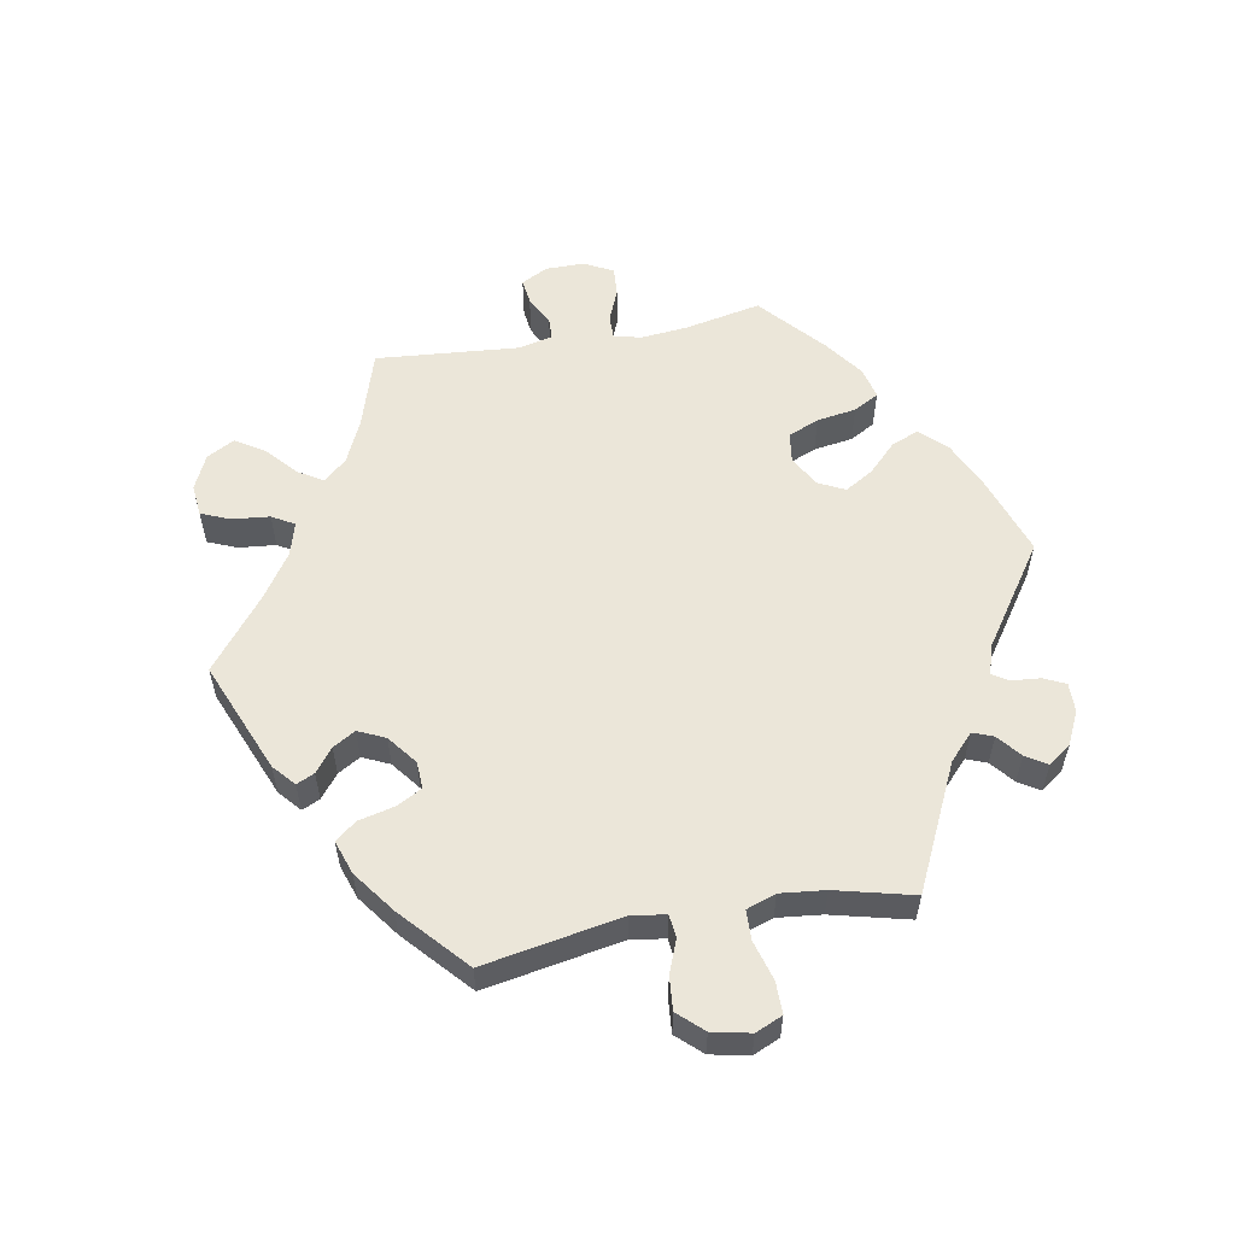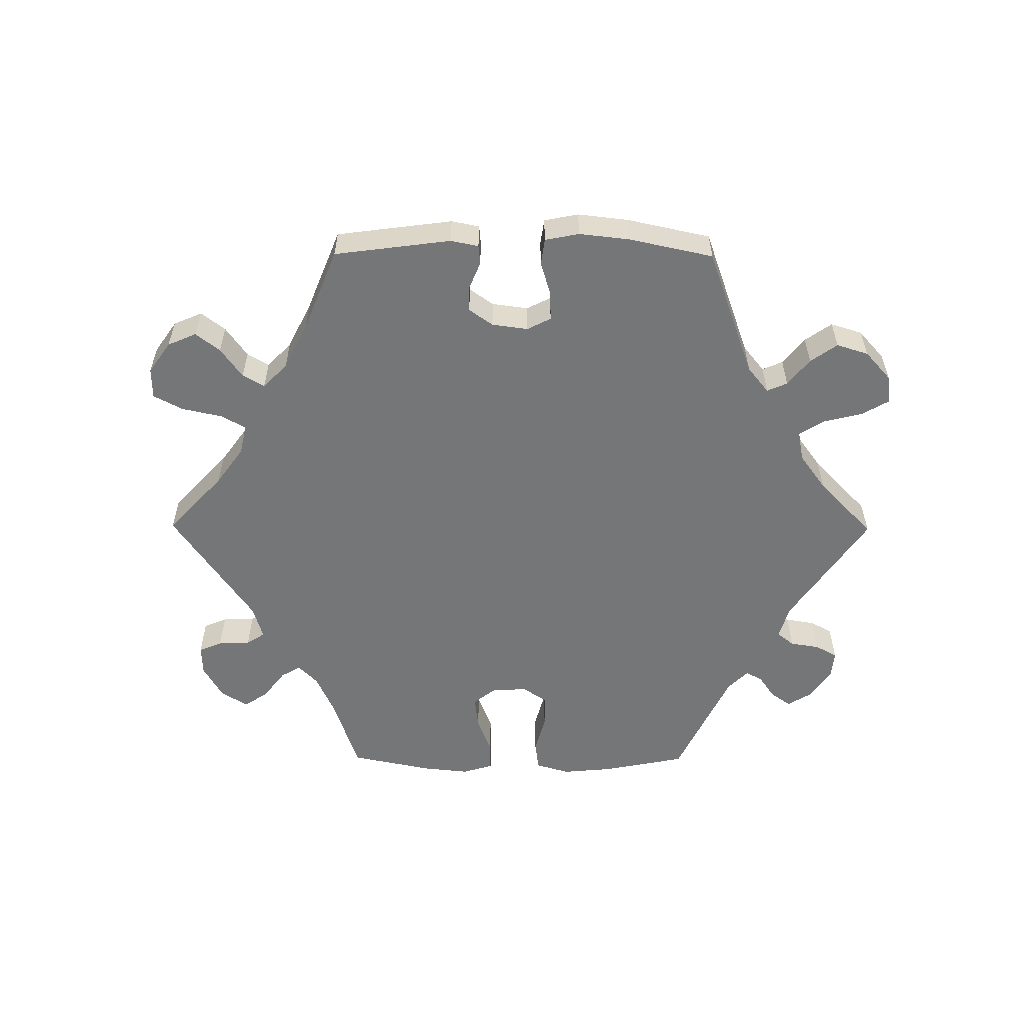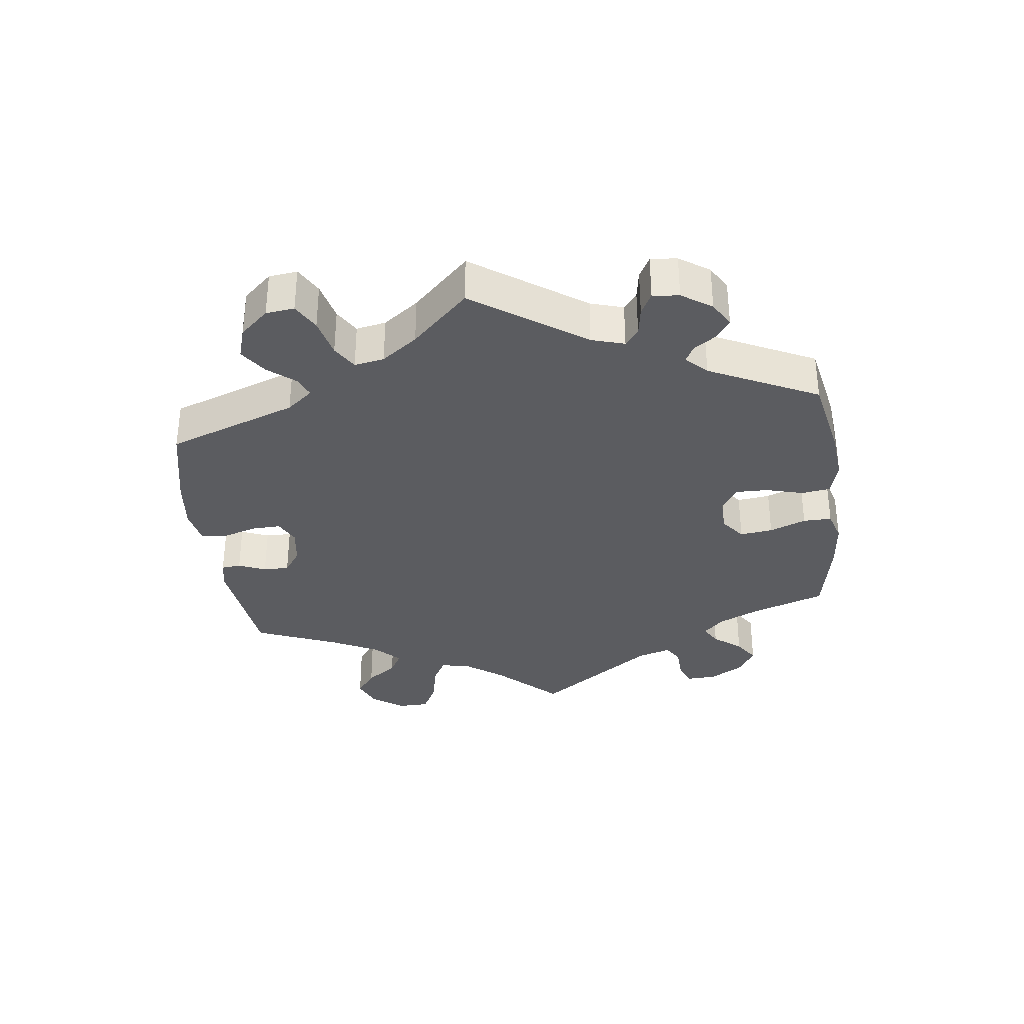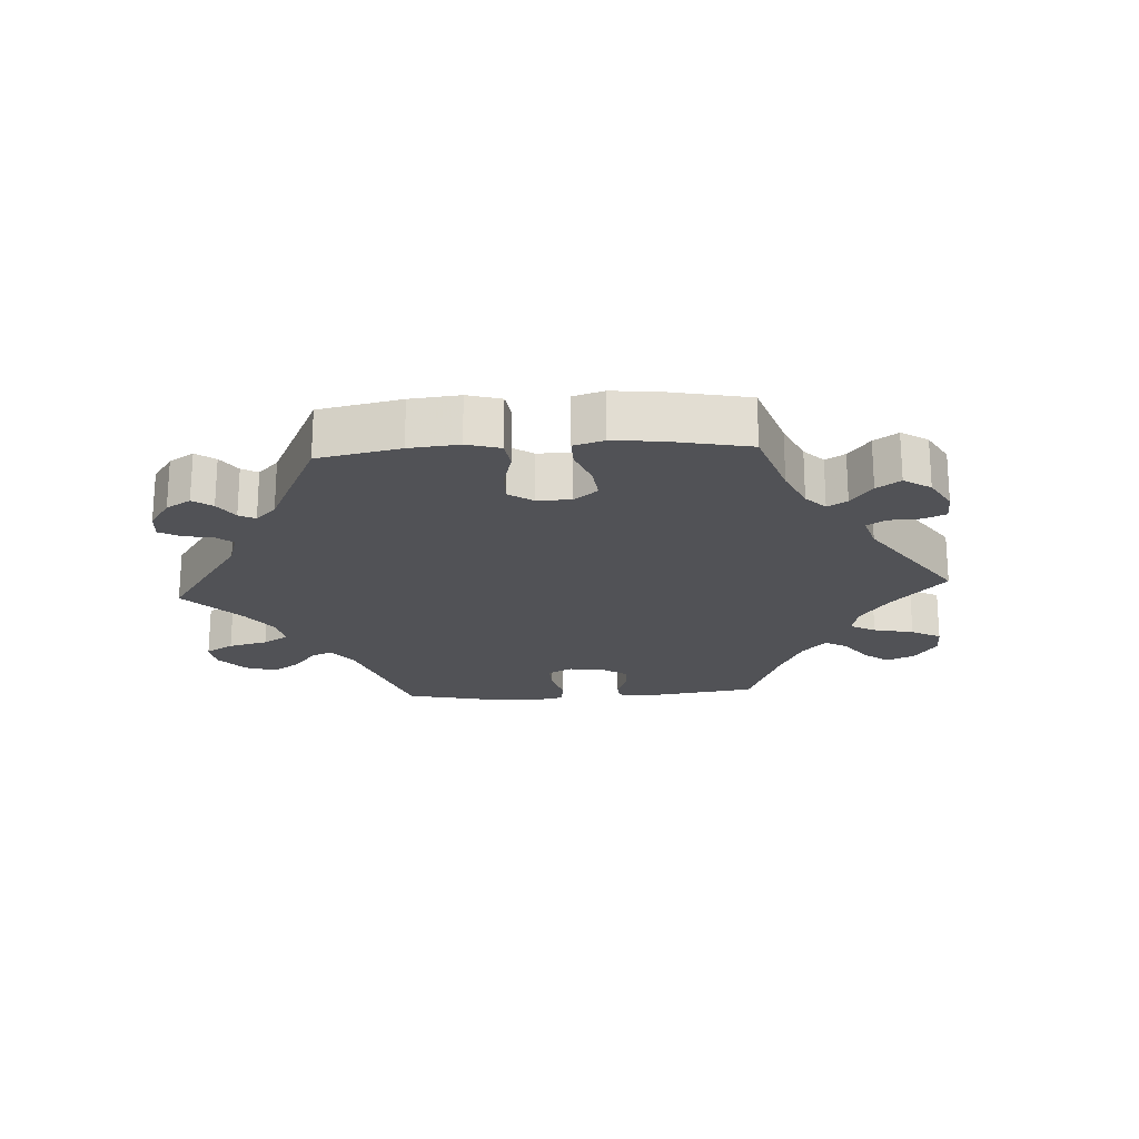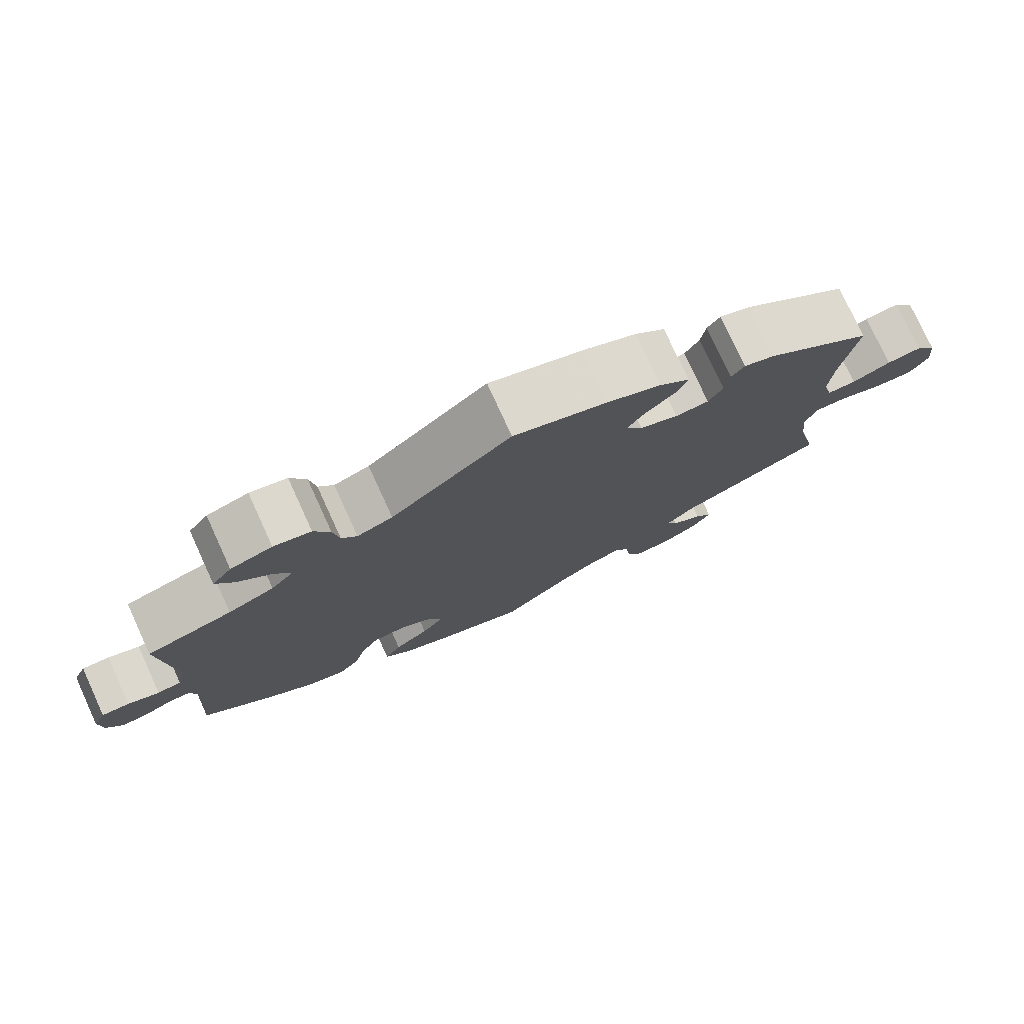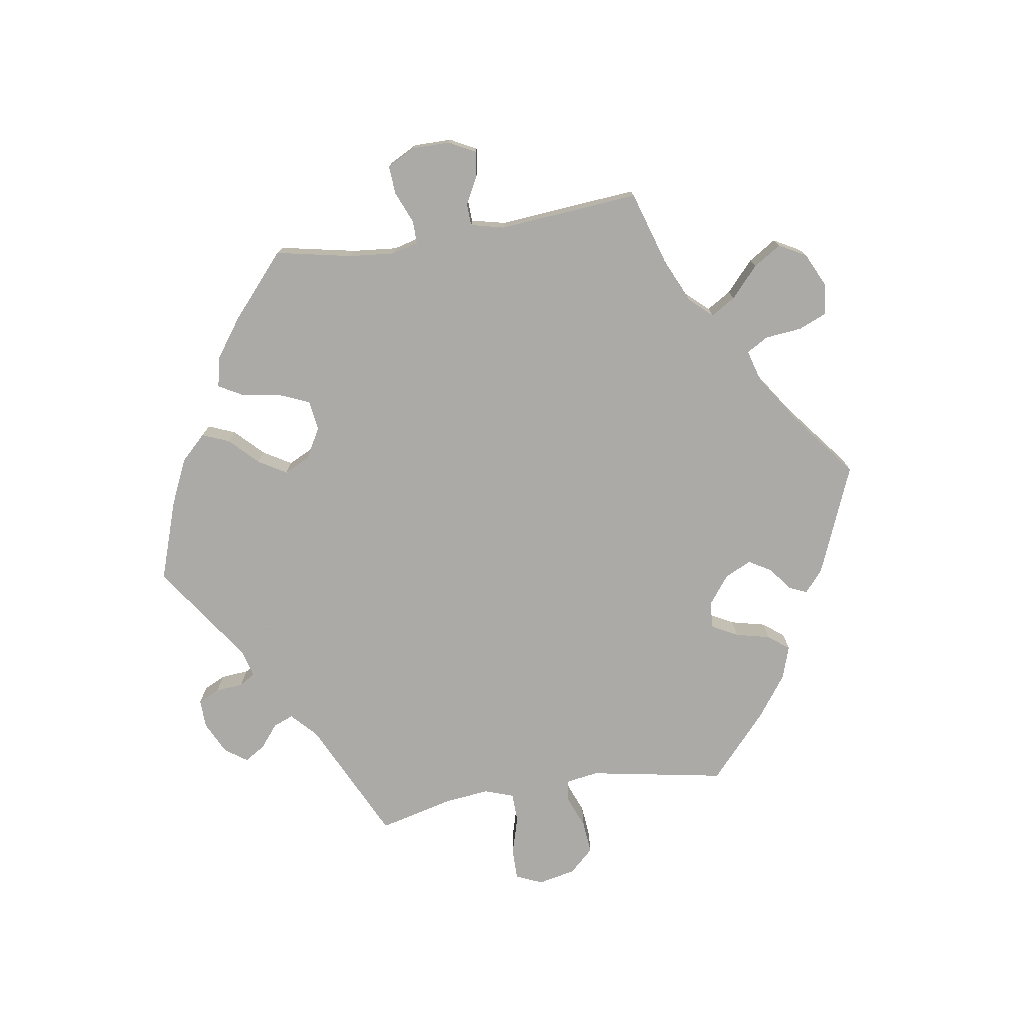
<metadata>
{"format":"obj","ext":"obj","renderer":"f3d","projection":"perspective","resolution":1024,"background":"white","views":[{"elev":56.6,"azim":19.8,"up":"+Y"},{"elev":-56.7,"azim":-30.4,"up":"+Y"},{"elev":-34.5,"azim":67.2,"up":"+Y"},{"elev":-21.2,"azim":153.6,"up":"+Y"},{"elev":77.5,"azim":155.4,"up":"+Z"},{"elev":-75.7,"azim":-140.9,"up":"+Y"}]}
</metadata>
<code>
v 0.405 0.07 -0.372
v 0.343 0.07 -0.416
v 0.291 0.07 -0.429
v 0.264 0.07 -0.394
v 0.249 0.07 -0.337
v 0.225 0.07 -0.294
v 0.181 0.07 -0.291
v 0.136 0.07 -0.318
v 0.119 0.07 -0.36
v 0.149 0.07 -0.4
v 0.195 0.07 -0.437
v 0.217 0.07 -0.474
v 0.184 0.07 -0.509
v 0.119 0.07 -0.538
v 0 0.07 -0.578
v -0.088 0.07 -0.5
v -0.144 0.07 -0.46
v -0.184 0.07 -0.449
v -0.201 0.07 -0.479
v -0.208 0.07 -0.531
v -0.227 0.07 -0.57
v -0.275 0.07 -0.568
v -0.325 0.07 -0.539
v -0.349 0.07 -0.501
v -0.326 0.07 -0.471
v -0.285 0.07 -0.445
v -0.27 0.07 -0.416
v -0.308 0.07 -0.38
v -0.501 0.07 -0.289
v -0.474 0.07 -0.171
v -0.467 0.07 -0.101
v -0.481 0.07 -0.057
v -0.524 0.07 -0.058
v -0.583 0.07 -0.077
v -0.633 0.07 -0.079
v -0.657 0.07 -0.039
v -0.652 0.07 0.018
v -0.624 0.07 0.056
v -0.578 0.07 0.05
v -0.527 0.07 0.027
v -0.489 0.07 0.027
v -0.476 0.07 0.077
v -0.481 0.07 0.156
v -0.5 0.07 0.289
v -0.358 0.07 0.398
v -0.317 0.07 0.412
v -0.3 0.07 0.388
v -0.294 0.07 0.344
v -0.275 0.07 0.31
v -0.231 0.07 0.306
v -0.18 0.07 0.327
v -0.158 0.07 0.361
v -0.181 0.07 0.398
v -0.22 0.07 0.435
v -0.235 0.07 0.472
v -0.195 0.07 0.507
v -0.124 0.07 0.538
v 0 0.07 0.578
v 0.159 0.07 0.443
v 0.206 0.07 0.425
v 0.226 0.07 0.452
v 0.234 0.07 0.504
v 0.255 0.07 0.549
v 0.304 0.07 0.56
v 0.359 0.07 0.542
v 0.385 0.07 0.507
v 0.361 0.07 0.466
v 0.317 0.07 0.424
v 0.296 0.07 0.385
v 0.326 0.07 0.35
v 0.387 0.07 0.323
v 0.501 0.07 0.29
v 0.485 0.07 0.086
v 0.497 0.07 0.035
v 0.529 0.07 0.03
v 0.571 0.07 0.046
v 0.608 0.07 0.047
v 0.625 0.07 0.01
v 0.621 0.07 -0.045
v 0.6 0.07 -0.083
v 0.564 0.07 -0.08
v 0.526 0.07 -0.062
v 0.498 0.07 -0.063
v 0.487 0.07 -0.105
v 0.501 0.07 -0.288
v 0.405 0 -0.372
v 0.343 0 -0.416
v 0.291 0 -0.429
v 0.264 0 -0.394
v 0.249 0 -0.337
v 0.225 0 -0.294
v 0.181 0 -0.291
v 0.136 0 -0.318
v 0.119 0 -0.36
v 0.149 0 -0.4
v 0.195 0 -0.437
v 0.217 0 -0.474
v 0.184 0 -0.509
v 0.119 0 -0.538
v 0 0 -0.578
v -0.088 0 -0.5
v -0.144 0 -0.46
v -0.184 0 -0.449
v -0.201 0 -0.479
v -0.208 0 -0.531
v -0.227 0 -0.57
v -0.275 0 -0.568
v -0.325 0 -0.539
v -0.349 0 -0.501
v -0.326 0 -0.471
v -0.285 0 -0.445
v -0.27 0 -0.416
v -0.308 0 -0.38
v -0.501 0 -0.289
v -0.474 0 -0.171
v -0.467 0 -0.101
v -0.481 0 -0.057
v -0.524 0 -0.058
v -0.583 0 -0.077
v -0.633 0 -0.079
v -0.657 0 -0.039
v -0.652 0 0.018
v -0.624 0 0.056
v -0.578 0 0.05
v -0.527 0 0.027
v -0.489 0 0.027
v -0.476 0 0.077
v -0.481 0 0.156
v -0.5 0 0.289
v -0.358 0 0.398
v -0.317 0 0.412
v -0.3 0 0.388
v -0.294 0 0.344
v -0.275 0 0.31
v -0.231 0 0.306
v -0.18 0 0.327
v -0.158 0 0.361
v -0.181 0 0.398
v -0.22 0 0.435
v -0.235 0 0.472
v -0.195 0 0.507
v -0.124 0 0.538
v 0 0 0.578
v 0.159 0 0.443
v 0.206 0 0.425
v 0.226 0 0.452
v 0.234 0 0.504
v 0.255 0 0.549
v 0.304 0 0.56
v 0.359 0 0.542
v 0.385 0 0.507
v 0.361 0 0.466
v 0.317 0 0.424
v 0.296 0 0.385
v 0.326 0 0.35
v 0.387 0 0.323
v 0.501 0 0.29
v 0.485 0 0.086
v 0.497 0 0.035
v 0.529 0 0.03
v 0.571 0 0.046
v 0.608 0 0.047
v 0.625 0 0.01
v 0.621 0 -0.045
v 0.6 0 -0.083
v 0.564 0 -0.08
v 0.526 0 -0.062
v 0.498 0 -0.063
v 0.487 0 -0.105
v 0.501 0 -0.288
f 84 85 1 2
f 83 84 2 3
f 79 80 81 82
f 79 82 83
f 78 79 83
f 75 76 77 78
f 74 75 78 83
f 73 74 83 3
f 71 72 73 3
f 65 66 67 68
f 65 68 69
f 64 65 69
f 61 62 63 64
f 61 64 69
f 60 61 69 70
f 56 57 58 59
f 56 59 60 70
f 53 54 55 56
f 52 53 56 70
f 45 46 47 48
f 43 44 45 48
f 42 43 48 49
f 41 42 49 50
f 37 38 39 40
f 37 40 41
f 36 37 41
f 33 34 35 36
f 32 33 36 41
f 31 32 41 50
f 28 29 30
f 27 28 30 31
f 23 24 25 26
f 23 26 27
f 22 23 27
f 19 20 21 22
f 18 19 22 27
f 17 18 27 31
f 13 14 15 16
f 10 11 12 13
f 9 10 13 16
f 8 9 16 17
f 71 3 4 5
f 71 5 6
f 51 52 70 71
f 51 71 6 7
f 17 31 50 51
f 7 8 17 51
f 87 86 170 169
f 88 87 169 168
f 167 166 165 164
f 168 167 164
f 168 164 163
f 163 162 161 160
f 168 163 160 159
f 88 168 159 158
f 88 158 157 156
f 153 152 151 150
f 154 153 150
f 154 150 149
f 149 148 147 146
f 154 149 146
f 155 154 146 145
f 144 143 142 141
f 155 145 144 141
f 141 140 139 138
f 155 141 138 137
f 133 132 131 130
f 133 130 129 128
f 134 133 128 127
f 135 134 127 126
f 125 124 123 122
f 126 125 122
f 126 122 121
f 121 120 119 118
f 126 121 118 117
f 135 126 117 116
f 115 114 113
f 116 115 113 112
f 111 110 109 108
f 112 111 108
f 112 108 107
f 107 106 105 104
f 112 107 104 103
f 116 112 103 102
f 101 100 99 98
f 98 97 96 95
f 101 98 95 94
f 102 101 94 93
f 90 89 88 156
f 91 90 156
f 156 155 137 136
f 92 91 156 136
f 136 135 116 102
f 136 102 93 92
f 1 86 87 2
f 2 87 88 3
f 3 88 89 4
f 4 89 90 5
f 5 90 91 6
f 6 91 92 7
f 7 92 93 8
f 8 93 94 9
f 9 94 95 10
f 10 95 96 11
f 11 96 97 12
f 12 97 98 13
f 13 98 99 14
f 14 99 100 15
f 15 100 101 16
f 16 101 102 17
f 17 102 103 18
f 18 103 104 19
f 19 104 105 20
f 20 105 106 21
f 21 106 107 22
f 22 107 108 23
f 23 108 109 24
f 24 109 110 25
f 25 110 111 26
f 26 111 112 27
f 27 112 113 28
f 28 113 114 29
f 29 114 115 30
f 30 115 116 31
f 31 116 117 32
f 32 117 118 33
f 33 118 119 34
f 34 119 120 35
f 35 120 121 36
f 36 121 122 37
f 37 122 123 38
f 38 123 124 39
f 39 124 125 40
f 40 125 126 41
f 41 126 127 42
f 42 127 128 43
f 43 128 129 44
f 44 129 130 45
f 45 130 131 46
f 46 131 132 47
f 47 132 133 48
f 48 133 134 49
f 49 134 135 50
f 50 135 136 51
f 51 136 137 52
f 52 137 138 53
f 53 138 139 54
f 54 139 140 55
f 55 140 141 56
f 56 141 142 57
f 57 142 143 58
f 58 143 144 59
f 59 144 145 60
f 60 145 146 61
f 61 146 147 62
f 62 147 148 63
f 63 148 149 64
f 64 149 150 65
f 65 150 151 66
f 66 151 152 67
f 67 152 153 68
f 68 153 154 69
f 69 154 155 70
f 70 155 156 71
f 71 156 157 72
f 72 157 158 73
f 73 158 159 74
f 74 159 160 75
f 75 160 161 76
f 76 161 162 77
f 77 162 163 78
f 78 163 164 79
f 79 164 165 80
f 80 165 166 81
f 81 166 167 82
f 82 167 168 83
f 83 168 169 84
f 84 169 170 85
f 85 170 86 1

</code>
